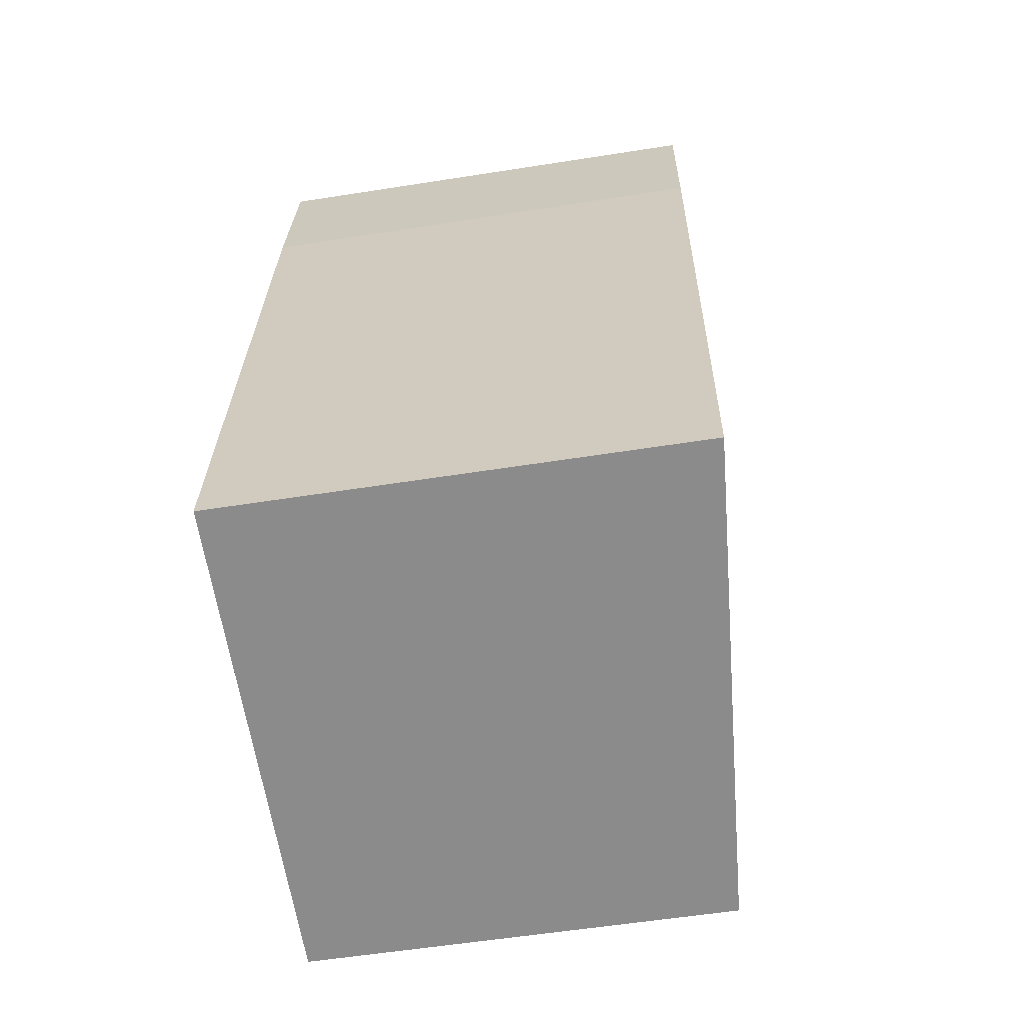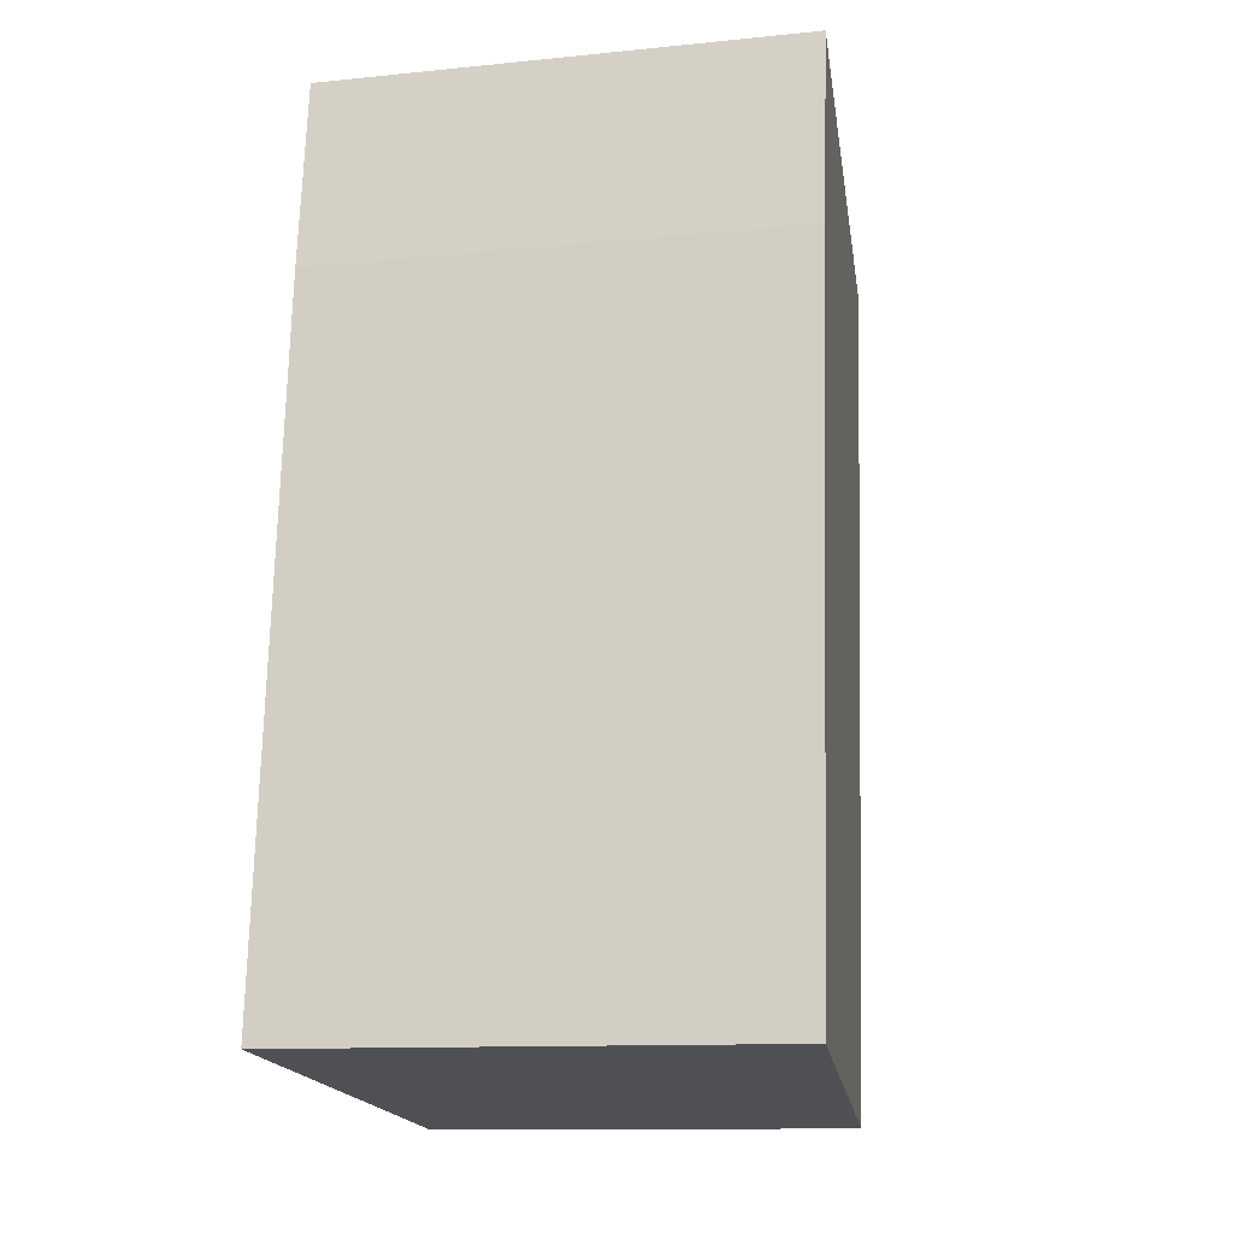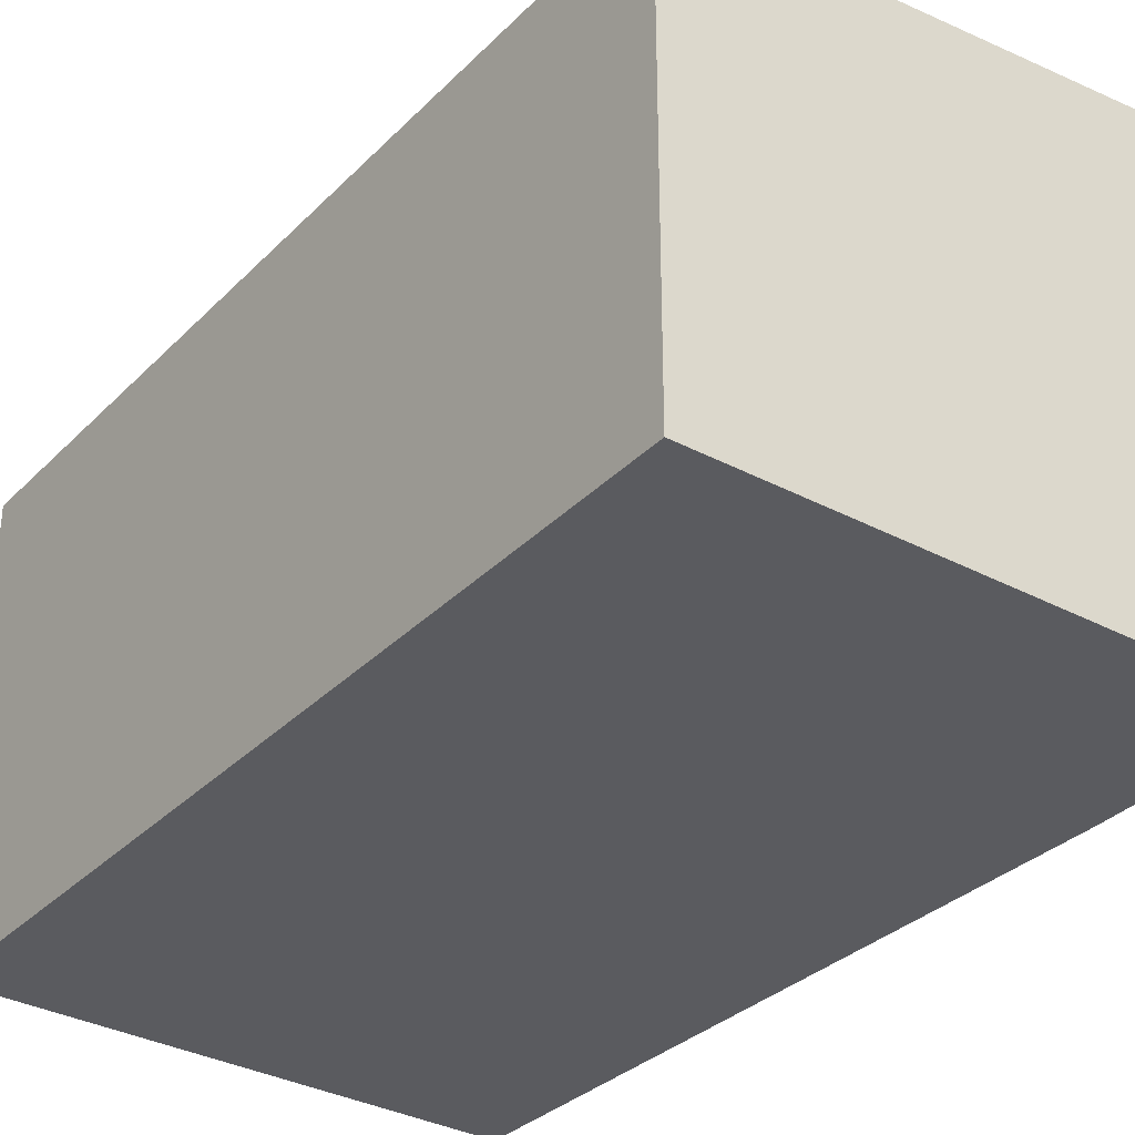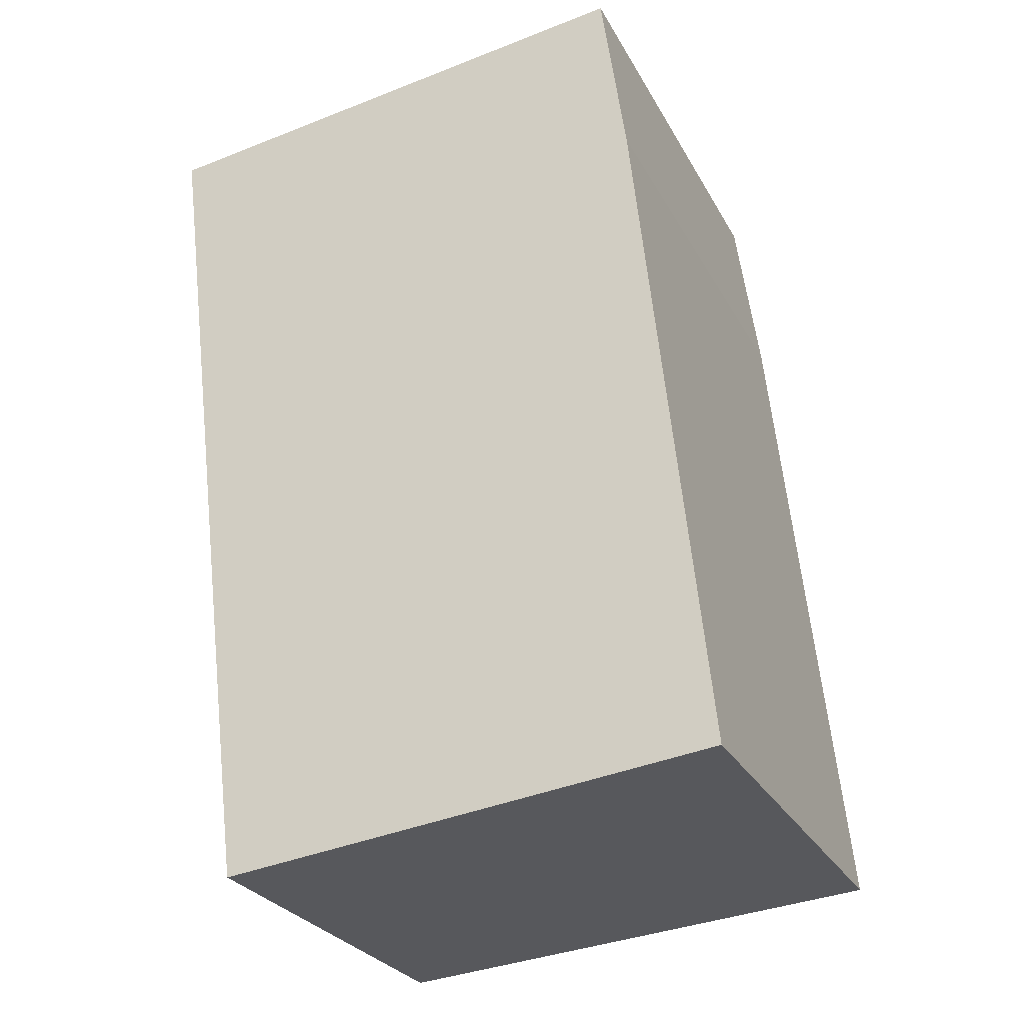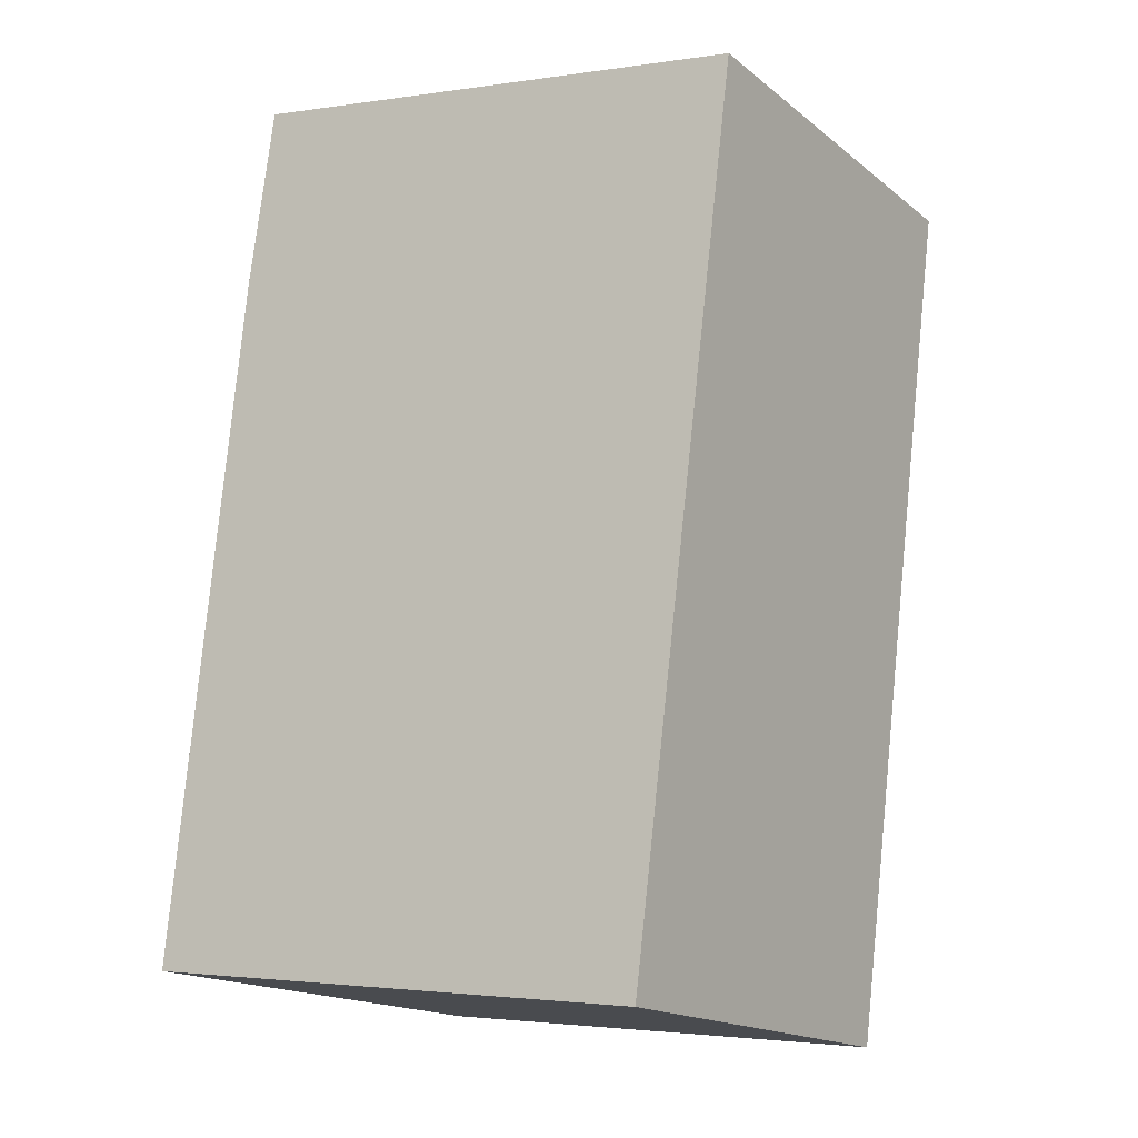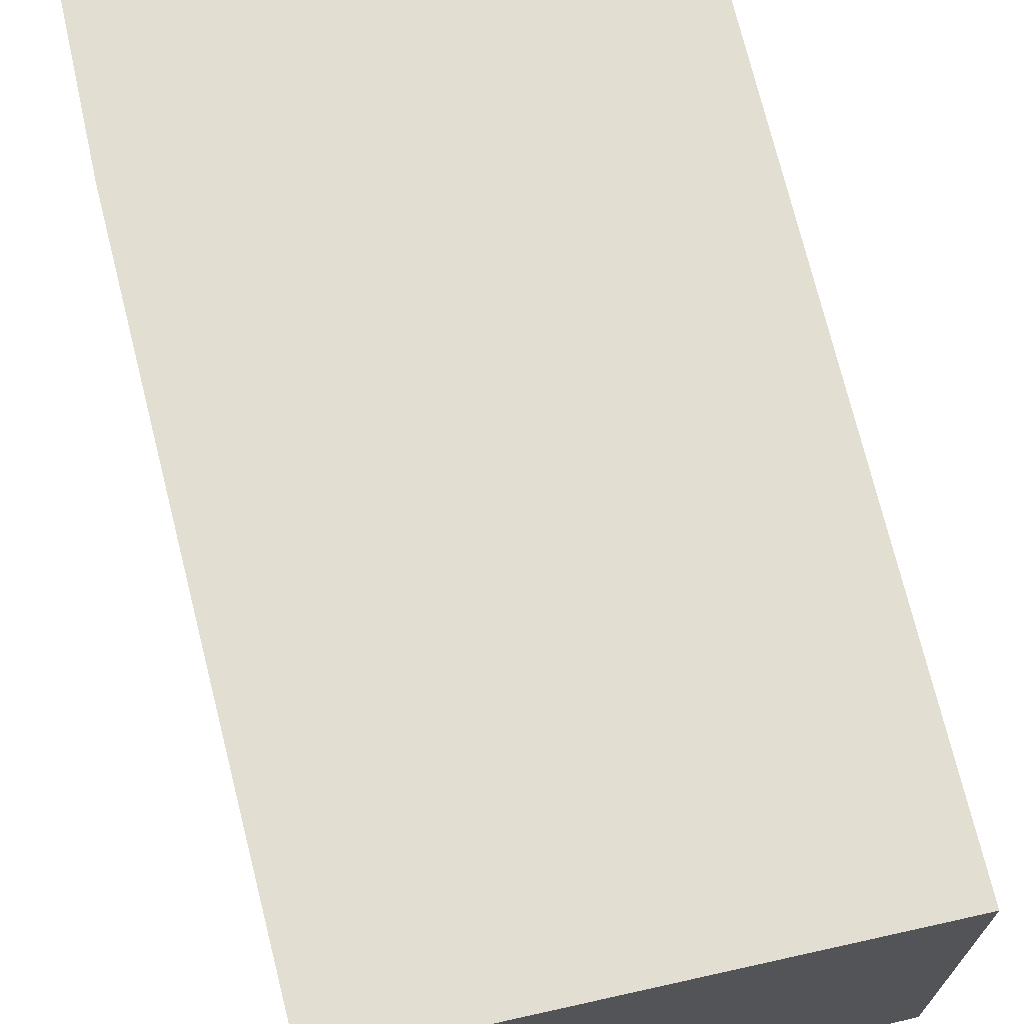
<metadata>
{"format":"obj","ext":"obj","renderer":"f3d","projection":"perspective","resolution":1024,"background":"white","views":[{"elev":-57.2,"azim":99.3,"up":"+Z"},{"elev":-11.9,"azim":103.5,"up":"+Z"},{"elev":-33.1,"azim":-43.7,"up":"+Y"},{"elev":-27.2,"azim":23.3,"up":"+Z"},{"elev":-17.0,"azim":-146.3,"up":"+Z"},{"elev":70.1,"azim":159.7,"up":"+Y"}]}
</metadata>
<code>
v  0 3.499 2.143e-16
v  4.981 3.872 -6.571
v  0.895 3.509 -7.062
v  4.397 3.875 -0.965
v  4.188 3.872 0.559
v  4.981 4.024e-16 -6.571
v  0.895 4.324e-16 -7.062
v  0 0 0
v  4.188 -3.423e-17 0.559
v  4.397 5.909e-17 -0.965
g defaultobject
f 1 2 3
f 2 1 4
f 4 1 5
f 6 3 2
f 3 6 7
f 7 1 3
f 1 7 8
f 1 9 5
f 9 1 8
f 10 2 4
f 2 10 6
f 5 10 4
f 10 5 9
f 6 8 7
f 8 6 10
f 8 10 9

</code>
